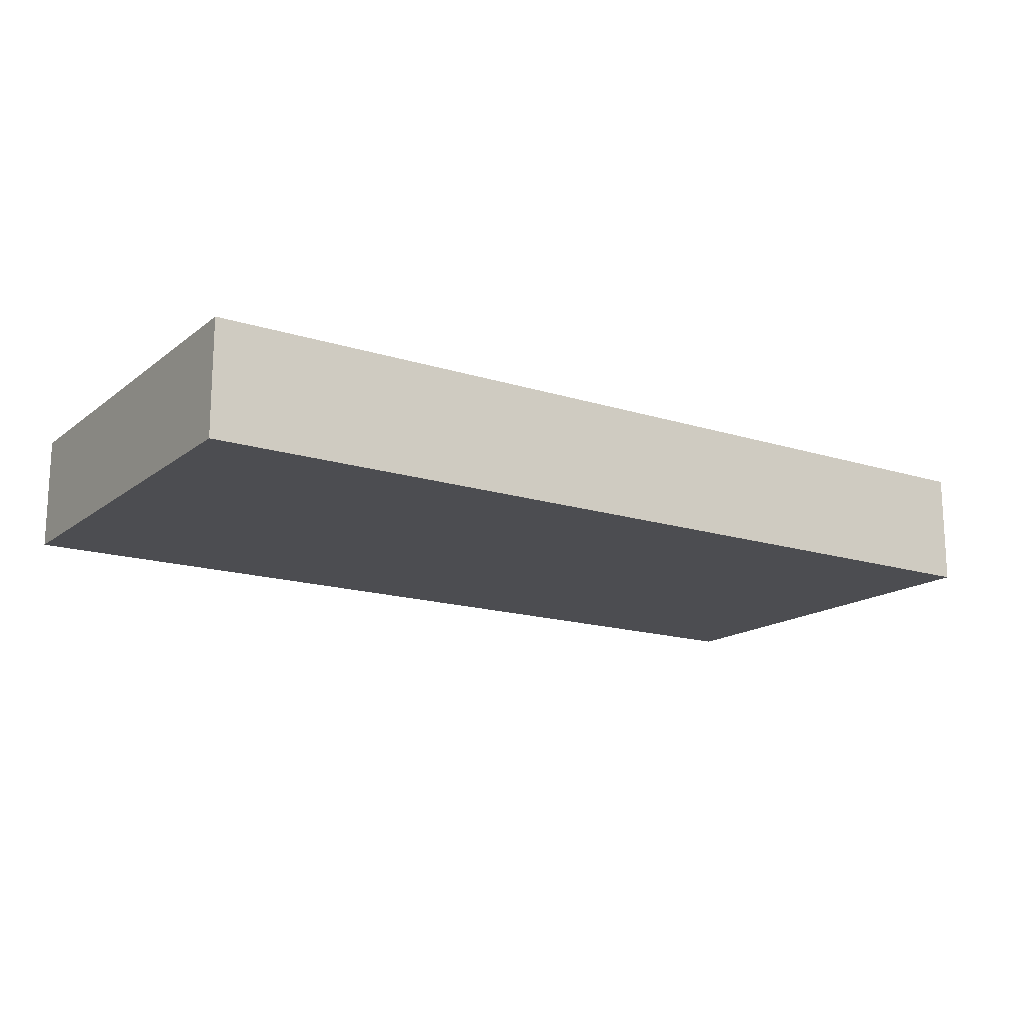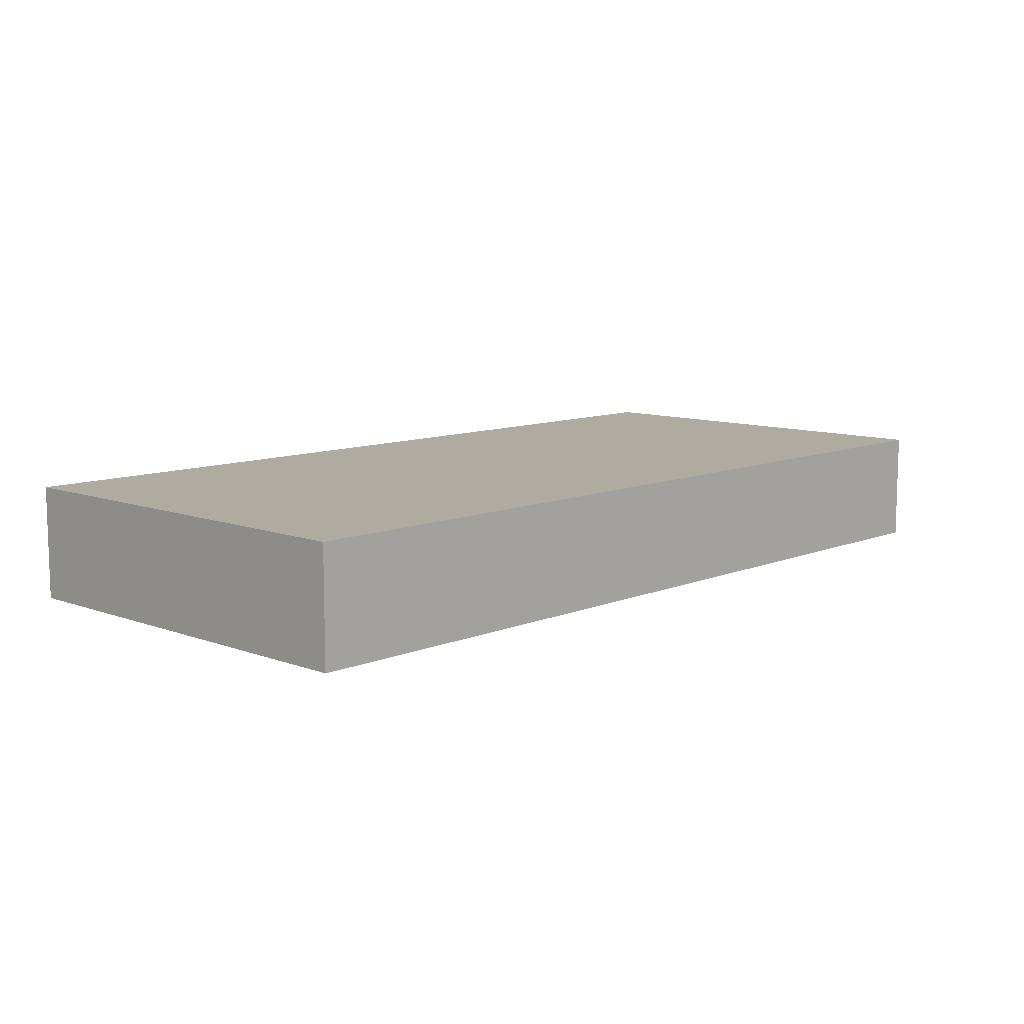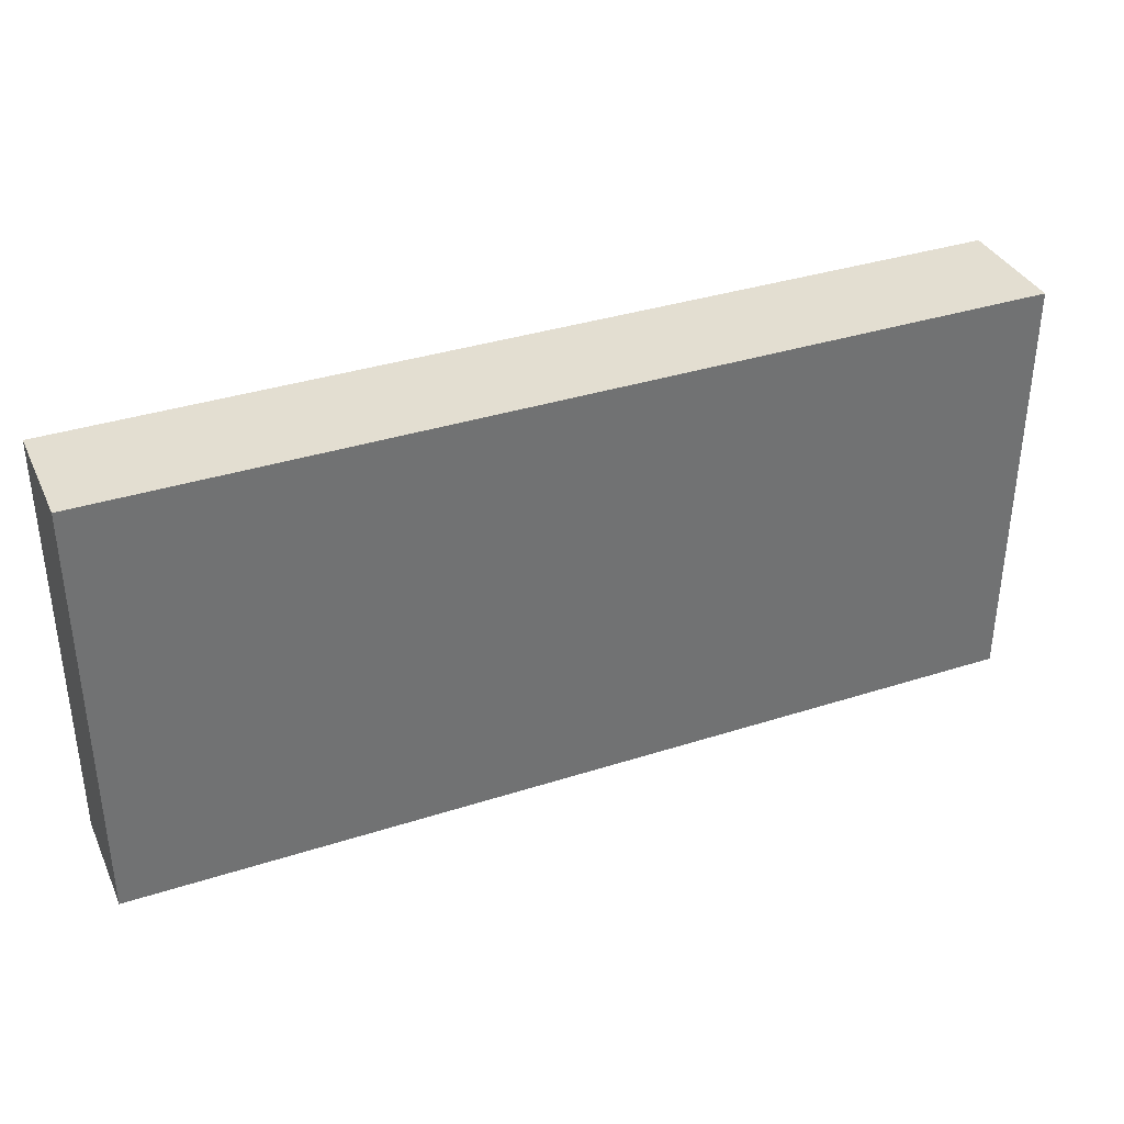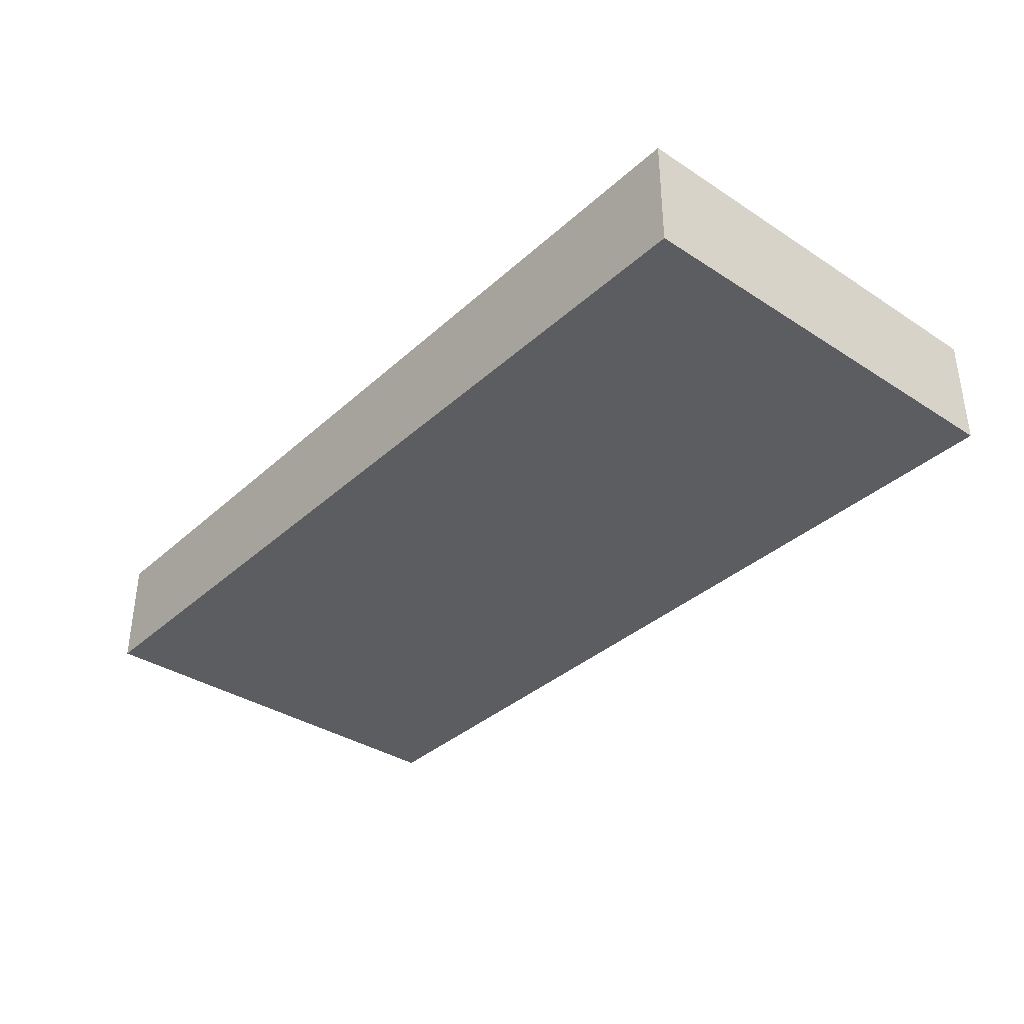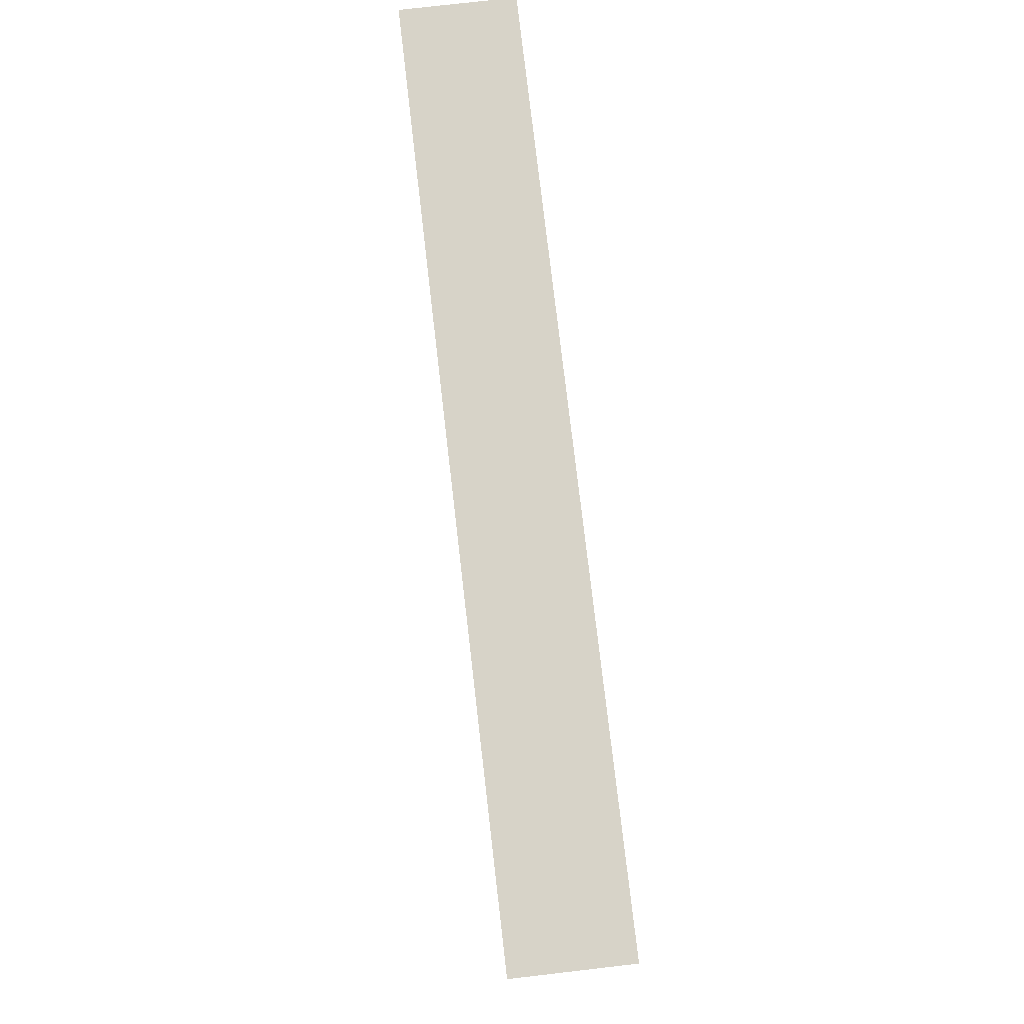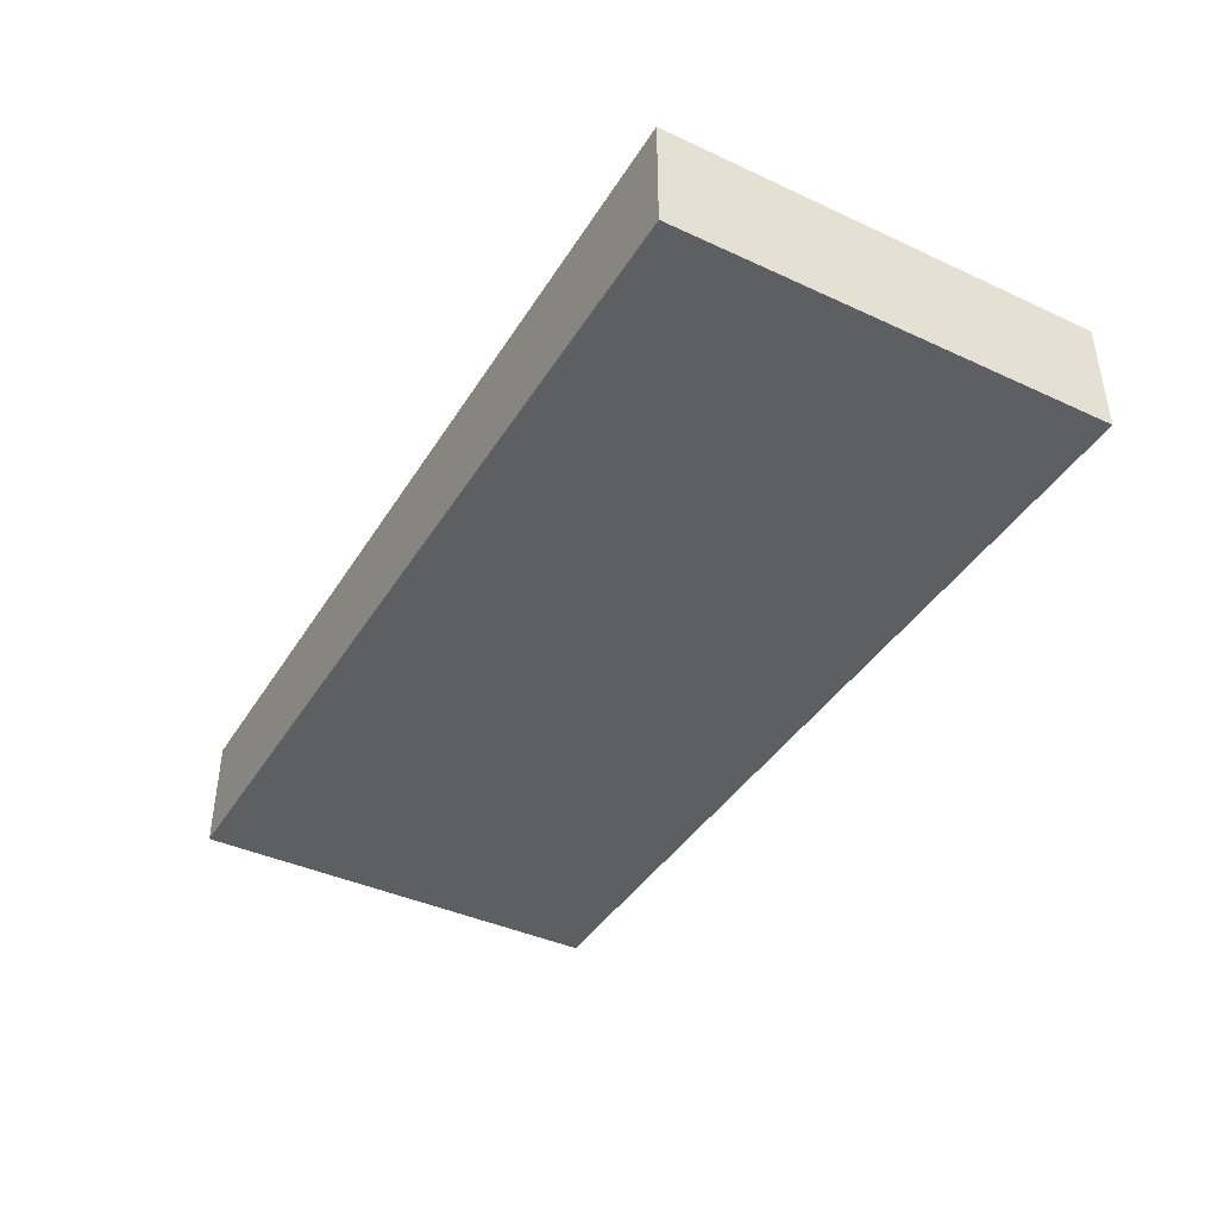
<metadata>
{"format":"obj","ext":"obj","renderer":"f3d","projection":"perspective","resolution":1024,"background":"white","views":[{"elev":-16.1,"azim":-33.3,"up":"+Y"},{"elev":9.8,"azim":133.5,"up":"+Y"},{"elev":36.0,"azim":157.2,"up":"+Z"},{"elev":-35.9,"azim":49.6,"up":"+Y"},{"elev":77.1,"azim":83.4,"up":"+Z"},{"elev":-41.1,"azim":-119.3,"up":"+Y"}]}
</metadata>
<code>
o
v -16 0.4 -6.9
v -16 0.4 -8.4
v -16 0.7 -6.9
v -16 0.7 -8.4
v -16 0.8 -6.9
v -16 0.8 -8.4
v -12.8 0.4 -6.9
v -12.8 0.4 -8.4
v -12.8 0.7 -6.9
v -12.8 0.7 -7
v -12.8 0.7 -8.3
v -12.8 0.7 -8.4
v -12.8 0.8 -6.9
v -12.8 0.8 -7
v -12.8 0.8 -8.3
v -12.8 0.8 -8.4
v -16 0.4 -6.9
v -16 0.7 -6.9
v -16 0.8 -6.9
v -15.3 0.7 -6.9
v -15.3 0.8 -6.9
v -13.6 0.7 -6.9
v -13.6 0.8 -6.9
v -12.8 0.4 -6.9
v -12.8 0.7 -6.9
v -12.8 0.8 -6.9
v -16 0.4 -8.4
v -16 0.7 -8.4
v -16 0.8 -8.4
v -15.3 0.7 -8.4
v -15.3 0.8 -8.4
v -13.8 0.7 -8.4
v -13.8 0.8 -8.4
v -12.8 0.4 -8.4
v -12.8 0.7 -8.4
v -12.8 0.8 -8.4
v -16 0.4 -6.9
v -12.8 0.4 -6.9
v -16 0.4 -8.4
v -12.8 0.4 -8.4
v -16 0.8 -6.9
v -15.3 0.8 -6.9
v -13.6 0.8 -6.9
v -12.8 0.8 -6.9
v -15.7 0.8 -7
v -15.3 0.8 -7
v -15.2 0.8 -7
v -13.6 0.8 -7
v -12.8 0.8 -7
v -15.8 0.8 -7.1
v -15.7 0.8 -7.1
v -15.6 0.8 -7.1
v -15.2 0.8 -7.1
v -15.1 0.8 -7.1
v -14.8 0.8 -7.1
v -15.9 0.8 -7.2
v -15.8 0.8 -7.2
v -15.7 0.8 -7.2
v -15.6 0.8 -7.2
v -15.2 0.8 -7.2
v -15.1 0.8 -7.2
v -15 0.8 -7.2
v -14.8 0.8 -7.2
v -13.9 0.8 -7.2
v -15.8 0.8 -7.3
v -15.7 0.8 -7.3
v -15.3 0.8 -7.3
v -15.2 0.8 -7.3
v -15.1 0.8 -7.3
v -15 0.8 -7.3
v -14.8 0.8 -7.3
v -13.9 0.8 -7.3
v -15.8 0.8 -7.4
v -15.6 0.8 -7.4
v -15.9 0.8 -7.5
v -15.8 0.8 -7.5
v -15.6 0.8 -7.5
v -15.5 0.8 -7.5
v -15.3 0.8 -7.5
v -15.2 0.8 -7.5
v -15.1 0.8 -7.5
v -15 0.8 -7.5
v -15.8 0.8 -7.6
v -15.6 0.8 -7.6
v -15.5 0.8 -7.6
v -15.4 0.8 -7.6
v -15.2 0.8 -7.6
v -15 0.8 -7.6
v -15.7 0.8 -7.8
v -15.6 0.8 -7.8
v -15.5 0.8 -7.8
v -15.4 0.8 -7.8
v -14.9 0.8 -7.8
v -14.4 0.8 -7.8
v -15.8 0.8 -7.9
v -15.7 0.8 -7.9
v -14.9 0.8 -7.9
v -14.4 0.8 -7.9
v -13.5 0.8 -7.9
v -15.8 0.8 -8
v -15.7 0.8 -8
v -15.5 0.8 -8
v -15.4 0.8 -8
v -14.4 0.8 -8
v -13.5 0.8 -8
v -15.7 0.8 -8.1
v -15.6 0.8 -8.1
v -15.4 0.8 -8.1
v -15.3 0.8 -8.1
v -15.6 0.8 -8.2
v -15.5 0.8 -8.2
v -15.3 0.8 -8.2
v -15.2 0.8 -8.2
v -15.5 0.8 -8.3
v -15.3 0.8 -8.3
v -15.2 0.8 -8.3
v -13.8 0.8 -8.3
v -12.8 0.8 -8.3
v -16 0.8 -8.4
v -15.3 0.8 -8.4
v -13.8 0.8 -8.4
v -12.8 0.8 -8.4
f 3 2 1
f 4 2 3
f 5 4 3
f 6 4 5
f 7 8 9
f 9 8 10
f 10 8 11
f 11 8 12
f 9 10 13
f 10 11 14
f 13 10 14
f 11 12 15
f 14 11 15
f 15 12 16
f 20 18 17
f 20 19 18
f 21 19 20
f 22 20 17
f 22 21 20
f 23 21 22
f 24 22 17
f 25 23 22
f 25 22 24
f 26 23 25
f 27 28 30
f 28 29 30
f 30 29 31
f 27 30 32
f 30 31 32
f 32 31 33
f 27 32 34
f 32 33 35
f 34 32 35
f 35 33 36
f 39 38 37
f 40 38 39
f 41 42 45
f 42 43 46
f 45 42 46
f 46 43 47
f 43 44 48
f 47 43 48
f 48 44 49
f 41 45 50
f 46 47 51
f 50 45 51
f 45 46 51
f 51 47 52
f 48 49 53
f 52 47 53
f 47 48 53
f 53 49 54
f 54 49 55
f 41 50 56
f 51 52 57
f 56 50 57
f 50 51 57
f 57 52 58
f 52 53 59
f 58 52 59
f 53 54 59
f 59 54 60
f 54 55 61
f 60 54 61
f 61 55 62
f 55 49 63
f 62 55 63
f 63 49 64
f 57 58 65
f 56 57 65
f 59 60 66
f 65 58 66
f 58 59 66
f 66 60 67
f 61 62 68
f 67 60 68
f 60 61 68
f 68 62 69
f 62 63 70
f 69 62 70
f 63 64 71
f 70 63 71
f 64 49 72
f 71 64 72
f 66 67 73
f 56 65 73
f 65 66 73
f 73 67 74
f 41 56 75
f 56 73 75
f 73 74 75
f 75 74 76
f 74 67 77
f 76 74 77
f 77 67 78
f 68 69 79
f 78 67 79
f 67 68 79
f 79 69 80
f 71 72 81
f 80 69 81
f 70 71 81
f 69 70 81
f 81 72 82
f 75 76 83
f 77 78 83
f 76 77 83
f 83 78 84
f 79 80 85
f 84 78 85
f 78 79 85
f 85 80 86
f 81 82 87
f 86 80 87
f 80 81 87
f 82 72 88
f 87 82 88
f 83 84 89
f 85 86 90
f 89 84 90
f 84 85 90
f 90 86 91
f 86 87 92
f 91 86 92
f 87 88 92
f 88 72 93
f 92 88 93
f 93 72 94
f 75 83 95
f 83 89 95
f 90 91 96
f 95 89 96
f 89 90 96
f 91 92 97
f 93 94 97
f 92 93 97
f 94 72 98
f 97 94 98
f 72 49 99
f 98 72 99
f 75 95 100
f 95 96 100
f 96 91 101
f 100 96 101
f 97 98 102
f 101 91 102
f 91 97 102
f 102 98 103
f 98 99 104
f 103 98 104
f 99 49 105
f 104 99 105
f 100 101 106
f 102 103 106
f 101 102 106
f 106 103 107
f 103 104 108
f 107 103 108
f 104 105 108
f 108 105 109
f 106 107 110
f 107 108 110
f 108 109 110
f 110 109 111
f 109 105 112
f 111 109 112
f 112 105 113
f 110 111 114
f 111 112 114
f 112 113 114
f 114 113 115
f 113 105 116
f 115 113 116
f 116 105 117
f 105 49 118
f 117 105 118
f 114 115 119
f 75 100 119
f 100 106 119
f 41 75 119
f 110 114 119
f 106 110 119
f 116 117 120
f 119 115 120
f 115 116 120
f 117 118 121
f 120 117 121
f 121 118 122

</code>
